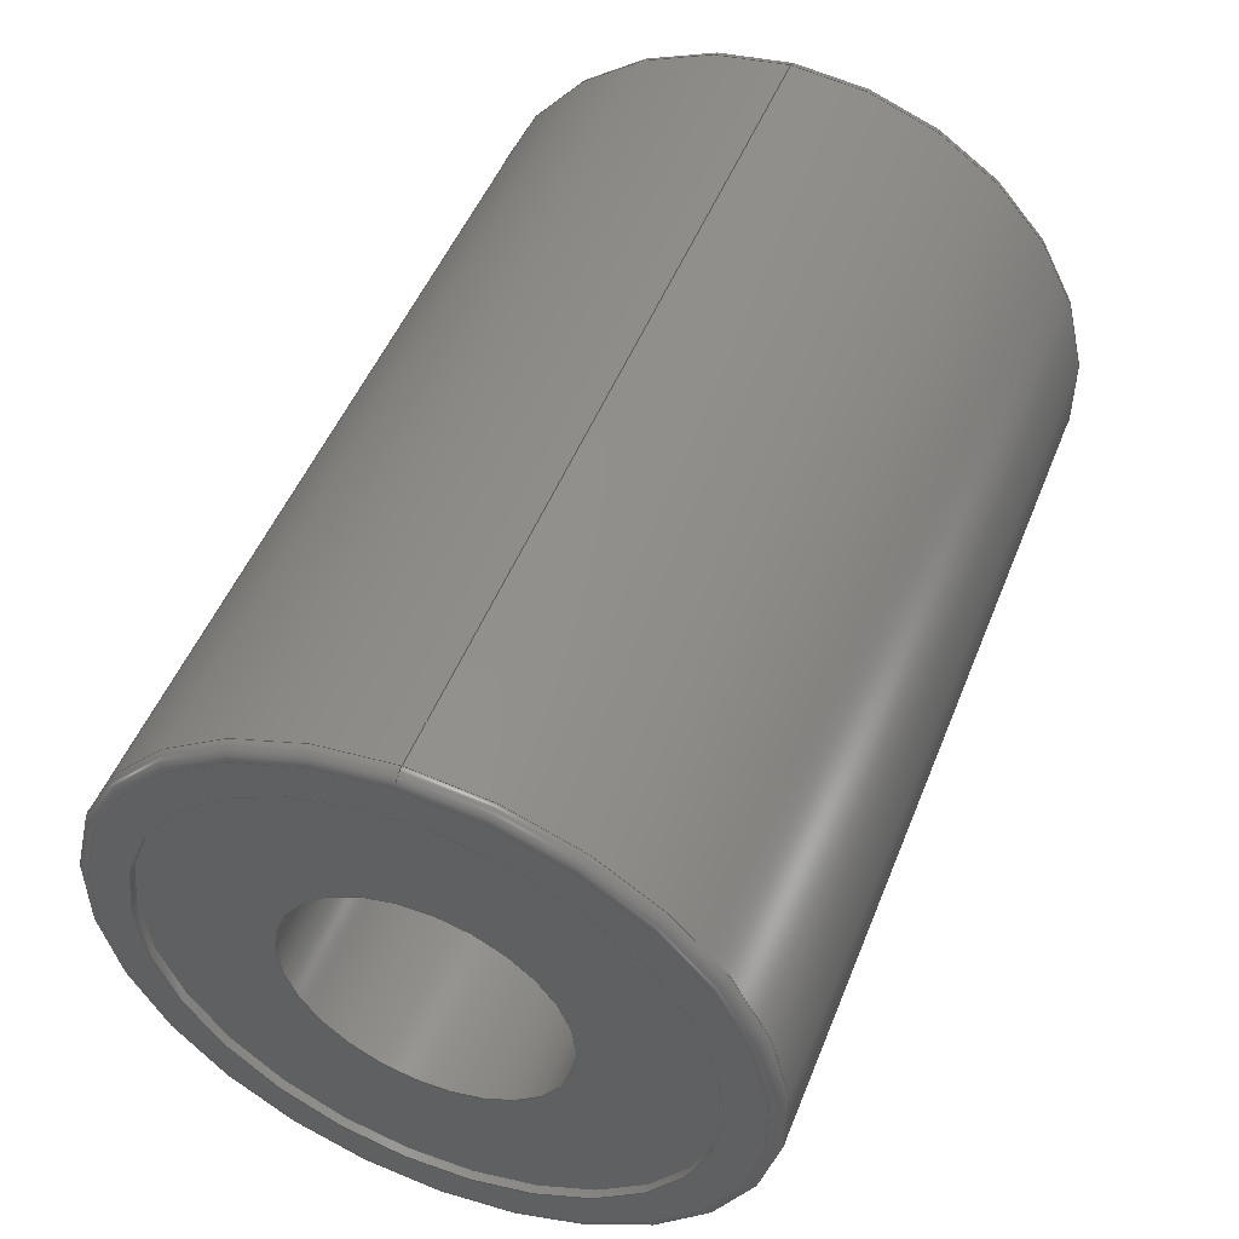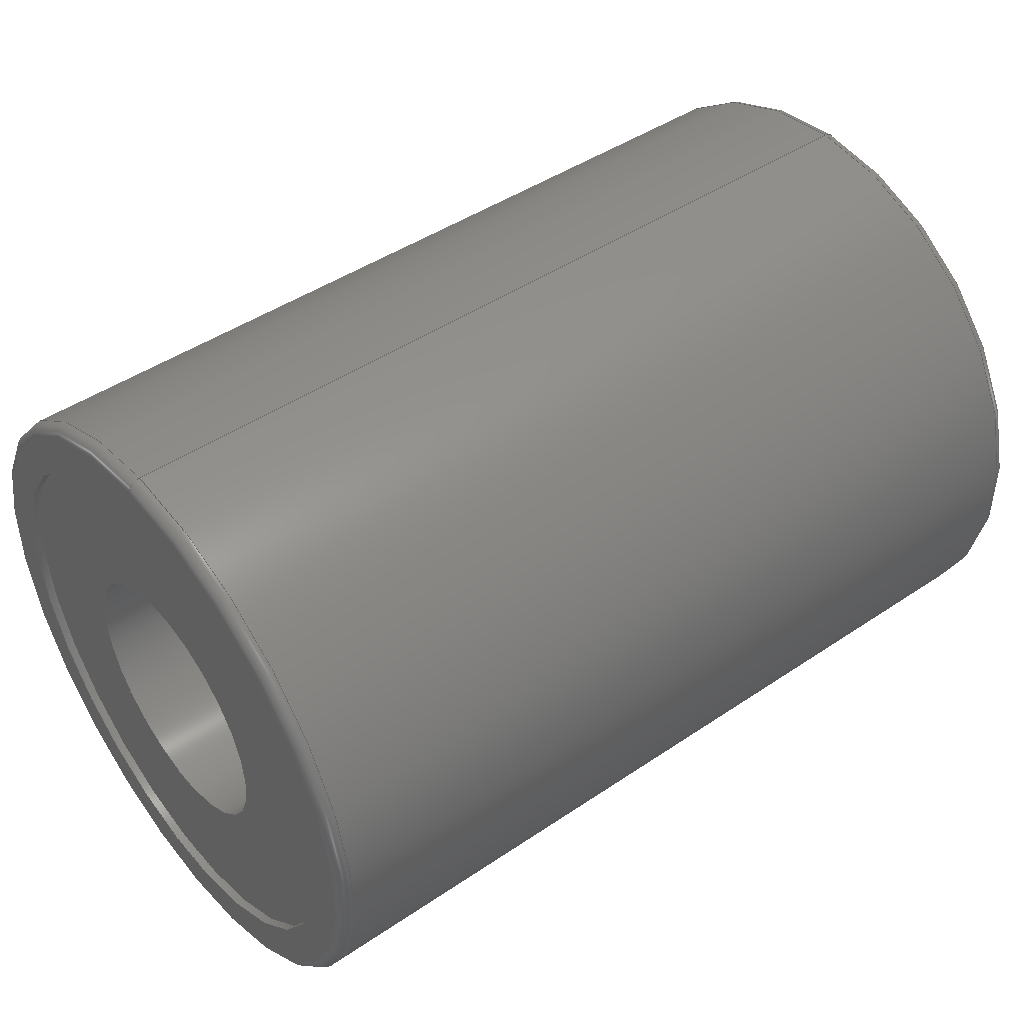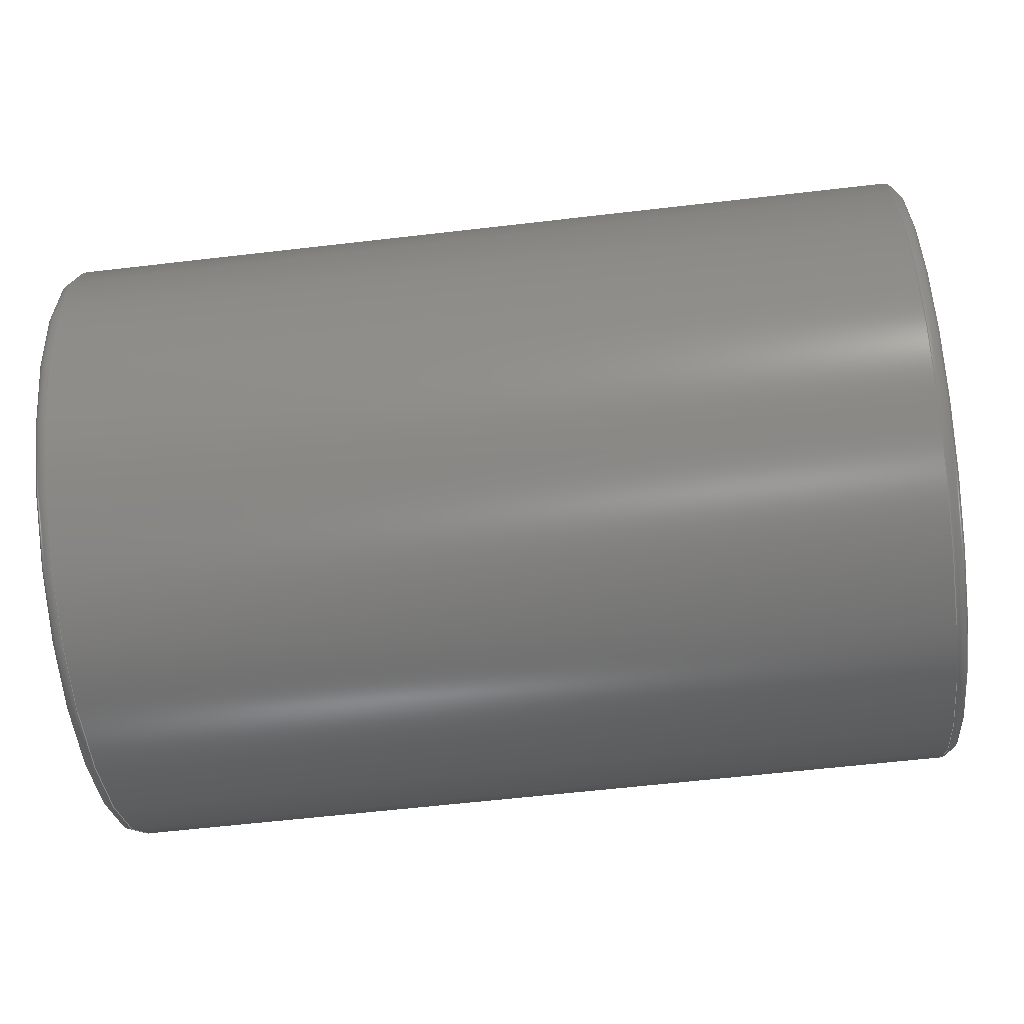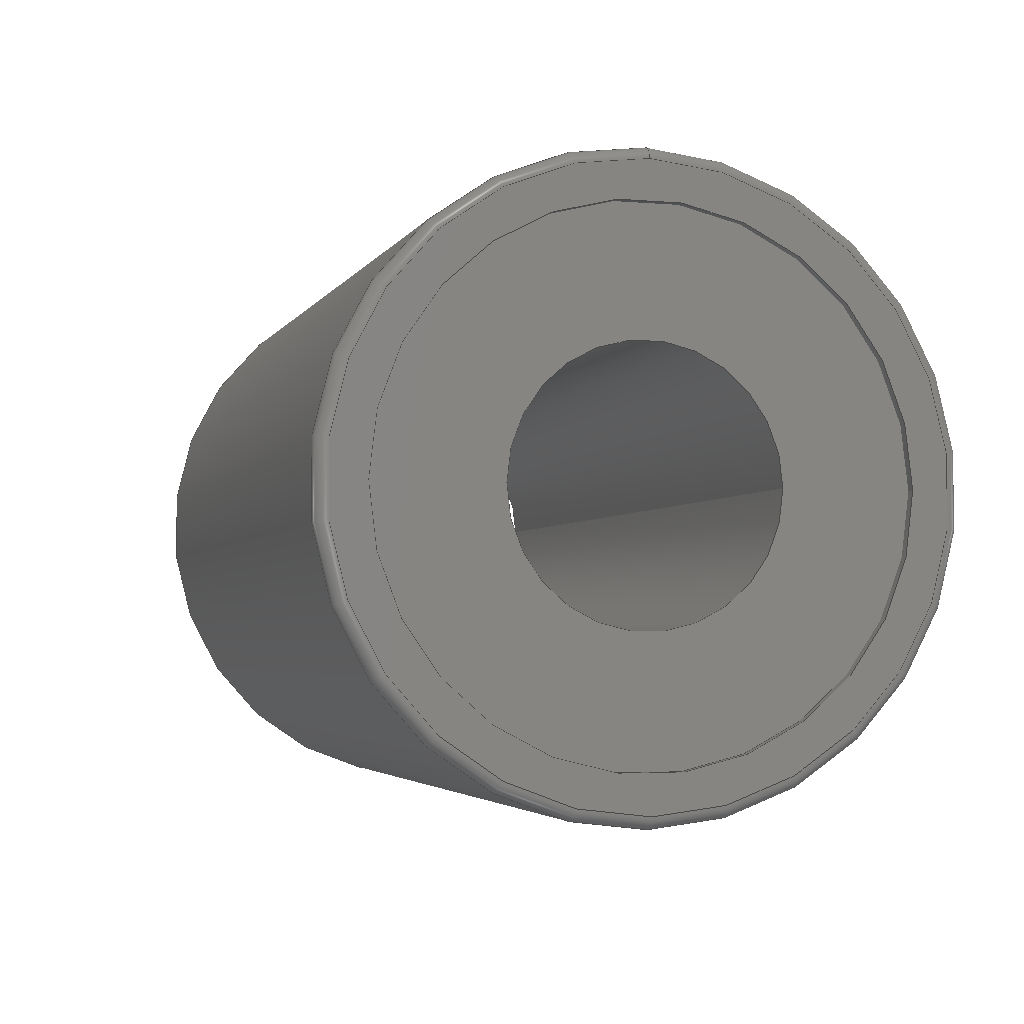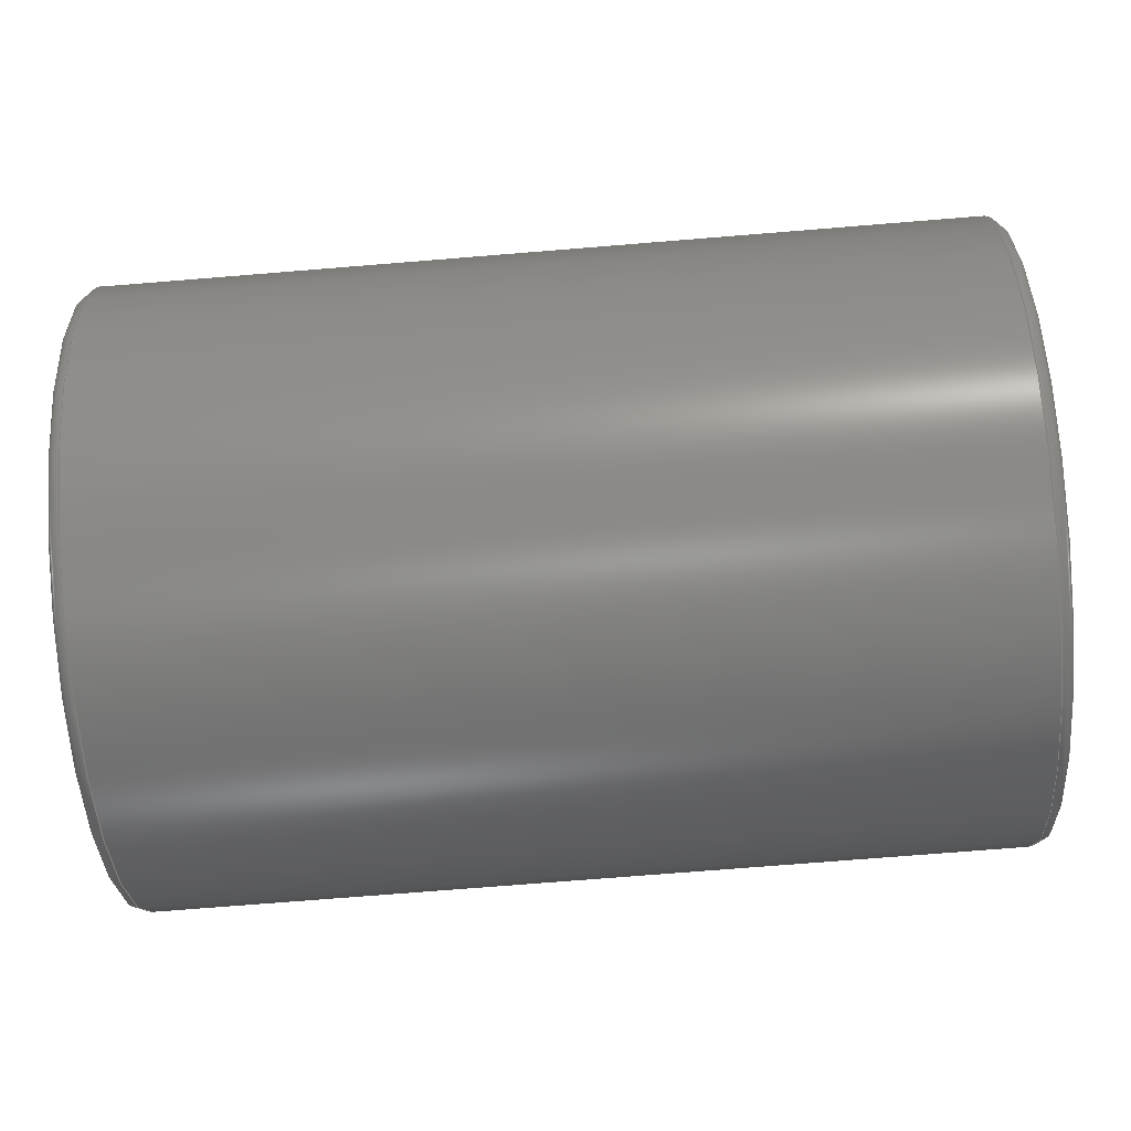
<metadata>
{"format":"step","ext":"stp","renderer":"f3d","projection":"perspective","resolution":1024,"background":"white","views":[{"elev":49.7,"azim":-68.7,"up":"+Y"},{"elev":45.1,"azim":-38.1,"up":"+Y"},{"elev":-60.4,"azim":6.8,"up":"+Y"},{"elev":-3.3,"azim":-106.4,"up":"+Y"},{"elev":-74.0,"azim":4.6,"up":"+Y"}]}
</metadata>
<code>
ISO-10303-21;
DATA;
#1=MECHANICAL_DESIGN_GEOMETRIC_PRESENTATION_REPRESENTATION('',(#11,#13,
#20,#18,#17,#19,#15,#16,#12,#14),#241);
#2=SHAPE_REPRESENTATION_RELATIONSHIP('SRR','None',#248,#3);
#3=ADVANCED_BREP_SHAPE_REPRESENTATION('',(#4),#240);
#4=MANIFOLD_SOLID_BREP('Solid1',#125);
#5=TOROIDAL_SURFACE('',#156,3.36,0.14);
#6=TOROIDAL_SURFACE('',#161,3.36,0.14);
#7=PLANE('',#148);
#8=PLANE('',#150);
#9=PLANE('',#163);
#10=PLANE('',#164);
#11=STYLED_ITEM('',(#258),#116);
#12=STYLED_ITEM('',(#258),#117);
#13=STYLED_ITEM('',(#259),#118);
#14=STYLED_ITEM('',(#259),#119);
#15=STYLED_ITEM('',(#259),#120);
#16=STYLED_ITEM('',(#259),#121);
#17=STYLED_ITEM('',(#259),#122);
#18=STYLED_ITEM('',(#259),#123);
#19=STYLED_ITEM('',(#259),#124);
#20=STYLED_ITEM('',(#257),#4);
#21=FACE_BOUND('',#42,.T.);
#22=FACE_BOUND('',#44,.T.);
#23=FACE_BOUND('',#46,.T.);
#24=FACE_BOUND('',#48,.T.);
#25=FACE_BOUND('',#50,.T.);
#26=FACE_BOUND('',#52,.T.);
#27=FACE_BOUND('',#54,.T.);
#28=FACE_BOUND('',#56,.T.);
#29=FACE_BOUND('',#58,.T.);
#30=FACE_BOUND('',#60,.T.);
#31=FACE_OUTER_BOUND('',#41,.T.);
#32=FACE_OUTER_BOUND('',#43,.T.);
#33=FACE_OUTER_BOUND('',#45,.T.);
#34=FACE_OUTER_BOUND('',#47,.T.);
#35=FACE_OUTER_BOUND('',#49,.T.);
#36=FACE_OUTER_BOUND('',#51,.T.);
#37=FACE_OUTER_BOUND('',#53,.T.);
#38=FACE_OUTER_BOUND('',#55,.T.);
#39=FACE_OUTER_BOUND('',#57,.T.);
#40=FACE_OUTER_BOUND('',#59,.T.);
#41=EDGE_LOOP('',(#91));
#42=EDGE_LOOP('',(#92));
#43=EDGE_LOOP('',(#93));
#44=EDGE_LOOP('',(#94));
#45=EDGE_LOOP('',(#95));
#46=EDGE_LOOP('',(#96));
#47=EDGE_LOOP('',(#97));
#48=EDGE_LOOP('',(#98));
#49=EDGE_LOOP('',(#99));
#50=EDGE_LOOP('',(#100));
#51=EDGE_LOOP('',(#101));
#52=EDGE_LOOP('',(#102));
#53=EDGE_LOOP('',(#103));
#54=EDGE_LOOP('',(#104));
#55=EDGE_LOOP('',(#105));
#56=EDGE_LOOP('',(#106));
#57=EDGE_LOOP('',(#107));
#58=EDGE_LOOP('',(#108));
#59=EDGE_LOOP('',(#109));
#60=EDGE_LOOP('',(#110));
#61=CIRCLE('',#146,1.5);
#62=CIRCLE('',#147,1.5);
#63=CIRCLE('',#149,2.94);
#64=CIRCLE('',#151,2.94);
#65=CIRCLE('',#153,2.94);
#66=CIRCLE('',#155,2.94);
#67=CIRCLE('',#157,3.5);
#68=CIRCLE('',#158,3.36);
#69=CIRCLE('',#160,3.5);
#70=CIRCLE('',#162,3.36);
#71=VERTEX_POINT('',#209);
#72=VERTEX_POINT('',#211);
#73=VERTEX_POINT('',#214);
#74=VERTEX_POINT('',#217);
#75=VERTEX_POINT('',#220);
#76=VERTEX_POINT('',#223);
#77=VERTEX_POINT('',#226);
#78=VERTEX_POINT('',#228);
#79=VERTEX_POINT('',#231);
#80=VERTEX_POINT('',#234);
#81=EDGE_CURVE('',#71,#71,#61,.T.);
#82=EDGE_CURVE('',#72,#72,#62,.T.);
#83=EDGE_CURVE('',#73,#73,#63,.T.);
#84=EDGE_CURVE('',#74,#74,#64,.T.);
#85=EDGE_CURVE('',#75,#75,#65,.T.);
#86=EDGE_CURVE('',#76,#76,#66,.T.);
#87=EDGE_CURVE('',#77,#77,#67,.T.);
#88=EDGE_CURVE('',#78,#78,#68,.T.);
#89=EDGE_CURVE('',#79,#79,#69,.T.);
#90=EDGE_CURVE('',#80,#80,#70,.T.);
#91=ORIENTED_EDGE('',*,*,#81,.F.);
#92=ORIENTED_EDGE('',*,*,#82,.F.);
#93=ORIENTED_EDGE('',*,*,#83,.F.);
#94=ORIENTED_EDGE('',*,*,#82,.T.);
#95=ORIENTED_EDGE('',*,*,#84,.F.);
#96=ORIENTED_EDGE('',*,*,#81,.T.);
#97=ORIENTED_EDGE('',*,*,#83,.T.);
#98=ORIENTED_EDGE('',*,*,#85,.F.);
#99=ORIENTED_EDGE('',*,*,#84,.T.);
#100=ORIENTED_EDGE('',*,*,#86,.F.);
#101=ORIENTED_EDGE('',*,*,#87,.F.);
#102=ORIENTED_EDGE('',*,*,#88,.T.);
#103=ORIENTED_EDGE('',*,*,#89,.F.);
#104=ORIENTED_EDGE('',*,*,#87,.T.);
#105=ORIENTED_EDGE('',*,*,#90,.F.);
#106=ORIENTED_EDGE('',*,*,#89,.T.);
#107=ORIENTED_EDGE('',*,*,#90,.T.);
#108=ORIENTED_EDGE('',*,*,#86,.T.);
#109=ORIENTED_EDGE('',*,*,#88,.F.);
#110=ORIENTED_EDGE('',*,*,#85,.T.);
#111=CYLINDRICAL_SURFACE('',#145,1.5);
#112=CYLINDRICAL_SURFACE('',#152,2.94);
#113=CYLINDRICAL_SURFACE('',#154,2.94);
#114=CYLINDRICAL_SURFACE('',#159,3.5);
#115=ADVANCED_FACE('',(#31,#21),#111,.F.);
#116=ADVANCED_FACE('',(#32,#22),#7,.T.);
#117=ADVANCED_FACE('',(#33,#23),#8,.T.);
#118=ADVANCED_FACE('',(#34,#24),#112,.F.);
#119=ADVANCED_FACE('',(#35,#25),#113,.F.);
#120=ADVANCED_FACE('',(#36,#26),#5,.T.);
#121=ADVANCED_FACE('',(#37,#27),#114,.T.);
#122=ADVANCED_FACE('',(#38,#28),#6,.T.);
#123=ADVANCED_FACE('',(#39,#29),#9,.T.);
#124=ADVANCED_FACE('',(#40,#30),#10,.T.);
#125=CLOSED_SHELL('',(#115,#116,#117,#118,#119,#120,#121,#122,#123,#124));
#126=DERIVED_UNIT_ELEMENT(#128,0);
#127=DERIVED_UNIT_ELEMENT(#243,0);
#128=(
MASS_UNIT()
NAMED_UNIT(*)
SI_UNIT($,.GRAM.)
);
#129=DERIVED_UNIT((#126,#127));
#130=MEASURE_REPRESENTATION_ITEM('density measure',
POSITIVE_RATIO_MEASURE(1),#129);
#131=PROPERTY_DEFINITION_REPRESENTATION(#136,#133);
#132=PROPERTY_DEFINITION_REPRESENTATION(#137,#134);
#133=REPRESENTATION('material name',(#135),#240);
#134=REPRESENTATION('density',(#130),#240);
#135=DESCRIPTIVE_REPRESENTATION_ITEM('Generic','Generic');
#136=PROPERTY_DEFINITION('material property','material name',#250);
#137=PROPERTY_DEFINITION('material property','density of part',#250);
#138=DATE_TIME_ROLE('creation_date');
#139=APPLIED_DATE_AND_TIME_ASSIGNMENT(#140,#138,(#250));
#140=DATE_AND_TIME(#141,#142);
#141=CALENDAR_DATE(2018,30,5);
#142=LOCAL_TIME(9,59,53,#143);
#143=COORDINATED_UNIVERSAL_TIME_OFFSET(0,0,.BEHIND.);
#144=AXIS2_PLACEMENT_3D('placement',#207,#165,#166);
#145=AXIS2_PLACEMENT_3D('',#208,#167,#168);
#146=AXIS2_PLACEMENT_3D('',#210,#169,#170);
#147=AXIS2_PLACEMENT_3D('',#212,#171,#172);
#148=AXIS2_PLACEMENT_3D('',#213,#173,#174);
#149=AXIS2_PLACEMENT_3D('',#215,#175,#176);
#150=AXIS2_PLACEMENT_3D('',#216,#177,#178);
#151=AXIS2_PLACEMENT_3D('',#218,#179,#180);
#152=AXIS2_PLACEMENT_3D('',#219,#181,#182);
#153=AXIS2_PLACEMENT_3D('',#221,#183,#184);
#154=AXIS2_PLACEMENT_3D('',#222,#185,#186);
#155=AXIS2_PLACEMENT_3D('',#224,#187,#188);
#156=AXIS2_PLACEMENT_3D('',#225,#189,#190);
#157=AXIS2_PLACEMENT_3D('',#227,#191,#192);
#158=AXIS2_PLACEMENT_3D('',#229,#193,#194);
#159=AXIS2_PLACEMENT_3D('',#230,#195,#196);
#160=AXIS2_PLACEMENT_3D('',#232,#197,#198);
#161=AXIS2_PLACEMENT_3D('',#233,#199,#200);
#162=AXIS2_PLACEMENT_3D('',#235,#201,#202);
#163=AXIS2_PLACEMENT_3D('',#236,#203,#204);
#164=AXIS2_PLACEMENT_3D('',#237,#205,#206);
#165=DIRECTION('axis',(0,0,1));
#166=DIRECTION('refdir',(1,0,0));
#167=DIRECTION('center_axis',(1,0,0));
#168=DIRECTION('ref_axis',(0,0,-1));
#169=DIRECTION('center_axis',(-1,0,0));
#170=DIRECTION('ref_axis',(0,0,-1));
#171=DIRECTION('center_axis',(1,0,1.225e-16));
#172=DIRECTION('ref_axis',(0,0,-1));
#173=DIRECTION('center_axis',(-1,0,-1.225e-16));
#174=DIRECTION('ref_axis',(-1.225e-16,0,1));
#175=DIRECTION('center_axis',(1,0,1.225e-16));
#176=DIRECTION('ref_axis',(-1.225e-16,0,1));
#177=DIRECTION('center_axis',(1,0,0));
#178=DIRECTION('ref_axis',(0,0,-1));
#179=DIRECTION('center_axis',(-1,0,0));
#180=DIRECTION('ref_axis',(0,0,-1));
#181=DIRECTION('center_axis',(-1,0,-1.225e-16));
#182=DIRECTION('ref_axis',(-1.225e-16,0,1));
#183=DIRECTION('center_axis',(1,0,0));
#184=DIRECTION('ref_axis',(-1.225e-16,0,1));
#185=DIRECTION('center_axis',(1,0,0));
#186=DIRECTION('ref_axis',(0,0,-1));
#187=DIRECTION('center_axis',(-1,0,0));
#188=DIRECTION('ref_axis',(0,0,-1));
#189=DIRECTION('center_axis',(1,0,0));
#190=DIRECTION('ref_axis',(0,0,-1));
#191=DIRECTION('center_axis',(1,0,0));
#192=DIRECTION('ref_axis',(0,1,0));
#193=DIRECTION('center_axis',(1,0,0));
#194=DIRECTION('ref_axis',(0,1,0));
#195=DIRECTION('center_axis',(1,0,0));
#196=DIRECTION('ref_axis',(0,1,0));
#197=DIRECTION('center_axis',(1,0,0));
#198=DIRECTION('ref_axis',(0,1,0));
#199=DIRECTION('center_axis',(1,0,0));
#200=DIRECTION('ref_axis',(0,0,-1));
#201=DIRECTION('center_axis',(1,0,0));
#202=DIRECTION('ref_axis',(0,1,0));
#203=DIRECTION('center_axis',(1,0,0));
#204=DIRECTION('ref_axis',(0,1,0));
#205=DIRECTION('center_axis',(-1,0,0));
#206=DIRECTION('ref_axis',(0,-1,0));
#207=CARTESIAN_POINT('',(0,0,0));
#208=CARTESIAN_POINT('Origin',(0,0,0));
#209=CARTESIAN_POINT('',(4.9,1.837e-16,1.5));
#210=CARTESIAN_POINT('Origin',(4.9,0,0));
#211=CARTESIAN_POINT('',(-4.9,-1.837e-16,1.5));
#212=CARTESIAN_POINT('Origin',(-4.9,0,0));
#213=CARTESIAN_POINT('Origin',(-4.9,0,-6.001e-16));
#214=CARTESIAN_POINT('',(-4.9,0,2.94));
#215=CARTESIAN_POINT('Origin',(-4.9,0,-6.001e-16));
#216=CARTESIAN_POINT('Origin',(4.9,0,0));
#217=CARTESIAN_POINT('',(4.9,0,-2.94));
#218=CARTESIAN_POINT('Origin',(4.9,0,0));
#219=CARTESIAN_POINT('Origin',(-4.8,0,-5.878e-16));
#220=CARTESIAN_POINT('',(-5,3.6e-16,-2.94));
#221=CARTESIAN_POINT('Origin',(-5,0,-6.123e-16));
#222=CARTESIAN_POINT('Origin',(4.8,0,0));
#223=CARTESIAN_POINT('',(5,3.6e-16,2.94));
#224=CARTESIAN_POINT('Origin',(5,0,0));
#225=CARTESIAN_POINT('Origin',(-4.86,0,0));
#226=CARTESIAN_POINT('',(-4.86,3.5,0));
#227=CARTESIAN_POINT('Origin',(-4.86,0,0));
#228=CARTESIAN_POINT('',(-5,3.36,0));
#229=CARTESIAN_POINT('Origin',(-5,0,0));
#230=CARTESIAN_POINT('Origin',(0,0,0));
#231=CARTESIAN_POINT('',(4.86,3.5,0));
#232=CARTESIAN_POINT('Origin',(4.86,0,0));
#233=CARTESIAN_POINT('Origin',(4.86,0,0));
#234=CARTESIAN_POINT('',(5,3.36,0));
#235=CARTESIAN_POINT('Origin',(5,0,0));
#236=CARTESIAN_POINT('Origin',(5,1.68,0));
#237=CARTESIAN_POINT('Origin',(-5,1.68,0));
#238=UNCERTAINTY_MEASURE_WITH_UNIT(LENGTH_MEASURE(0.01),#242,
'DISTANCE_ACCURACY_VALUE',
'Maximum model space distance between geometric entities at asserted c
onnectivities');
#239=UNCERTAINTY_MEASURE_WITH_UNIT(LENGTH_MEASURE(0.01),#242,
'DISTANCE_ACCURACY_VALUE',
'Maximum model space distance between geometric entities at asserted c
onnectivities');
#240=(
GEOMETRIC_REPRESENTATION_CONTEXT(3)
GLOBAL_UNCERTAINTY_ASSIGNED_CONTEXT((#238))
GLOBAL_UNIT_ASSIGNED_CONTEXT((#242,#245,#244))
REPRESENTATION_CONTEXT('','3D')
);
#241=(
GEOMETRIC_REPRESENTATION_CONTEXT(3)
GLOBAL_UNCERTAINTY_ASSIGNED_CONTEXT((#239))
GLOBAL_UNIT_ASSIGNED_CONTEXT((#242,#245,#244))
REPRESENTATION_CONTEXT('','3D')
);
#242=(
LENGTH_UNIT()
NAMED_UNIT(*)
SI_UNIT(.MILLI.,.METRE.)
);
#243=(
LENGTH_UNIT()
NAMED_UNIT(*)
SI_UNIT(.CENTI.,.METRE.)
);
#244=(
NAMED_UNIT(*)
SI_UNIT($,.STERADIAN.)
SOLID_ANGLE_UNIT()
);
#245=(
NAMED_UNIT(*)
PLANE_ANGLE_UNIT()
SI_UNIT($,.RADIAN.)
);
#246=SHAPE_DEFINITION_REPRESENTATION(#247,#248);
#247=PRODUCT_DEFINITION_SHAPE('',$,#250);
#248=SHAPE_REPRESENTATION('',(#144),#240);
#249=PRODUCT_DEFINITION_CONTEXT('part definition',#254,'design');
#250=PRODUCT_DEFINITION('ball_bearing_lm3','ball_bearing_lm3',#251,#249);
#251=PRODUCT_DEFINITION_FORMATION('',$,#256);
#252=PRODUCT_RELATED_PRODUCT_CATEGORY('ball_bearing_lm3',
'ball_bearing_lm3',(#256));
#253=APPLICATION_PROTOCOL_DEFINITION('international standard',
'automotive_design',2009,#254);
#254=APPLICATION_CONTEXT(
'Core Data for Automotive Mechanical Design Process');
#255=PRODUCT_CONTEXT('part definition',#254,'mechanical');
#256=PRODUCT('ball_bearing_lm3','ball_bearing_lm3',$,(#255));
#257=PRESENTATION_STYLE_ASSIGNMENT((#260));
#258=PRESENTATION_STYLE_ASSIGNMENT((#261));
#259=PRESENTATION_STYLE_ASSIGNMENT((#262));
#260=SURFACE_STYLE_USAGE(.BOTH.,#263);
#261=SURFACE_STYLE_USAGE(.BOTH.,#264);
#262=SURFACE_STYLE_USAGE(.BOTH.,#265);
#263=SURFACE_SIDE_STYLE('',(#266));
#264=SURFACE_SIDE_STYLE('',(#267));
#265=SURFACE_SIDE_STYLE('',(#268));
#266=SURFACE_STYLE_FILL_AREA(#269);
#267=SURFACE_STYLE_FILL_AREA(#270);
#268=SURFACE_STYLE_FILL_AREA(#271);
#269=FILL_AREA_STYLE('',(#272));
#270=FILL_AREA_STYLE('',(#273));
#271=FILL_AREA_STYLE('',(#274));
#272=FILL_AREA_STYLE_COLOUR('',#275);
#273=FILL_AREA_STYLE_COLOUR('',#276);
#274=FILL_AREA_STYLE_COLOUR('',#277);
#275=COLOUR_RGB('',0.749,0.749,0.749);
#276=COLOUR_RGB('',0.2353,0.2353,0.2353);
#277=COLOUR_RGB('',0.7843,0.8235,0.8627);
ENDSEC;
END-ISO-10303-21;

</code>
